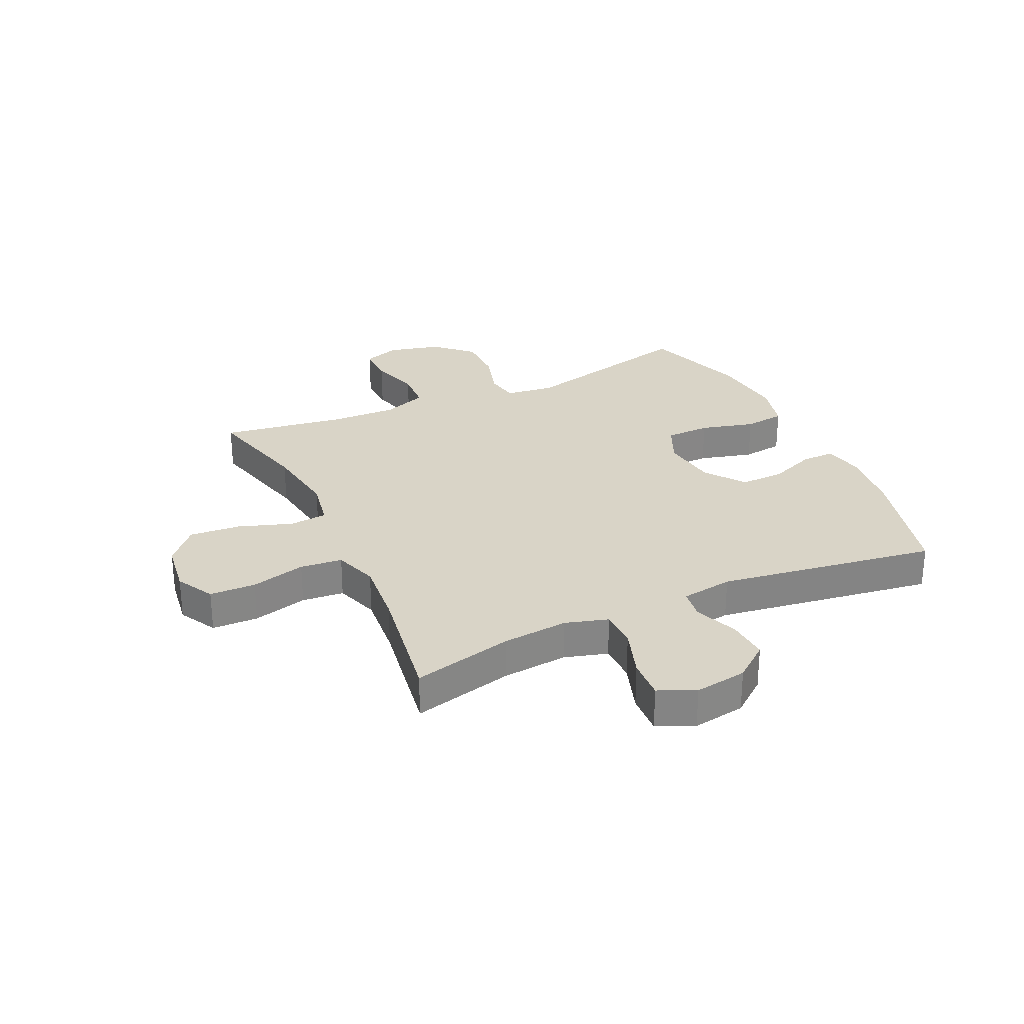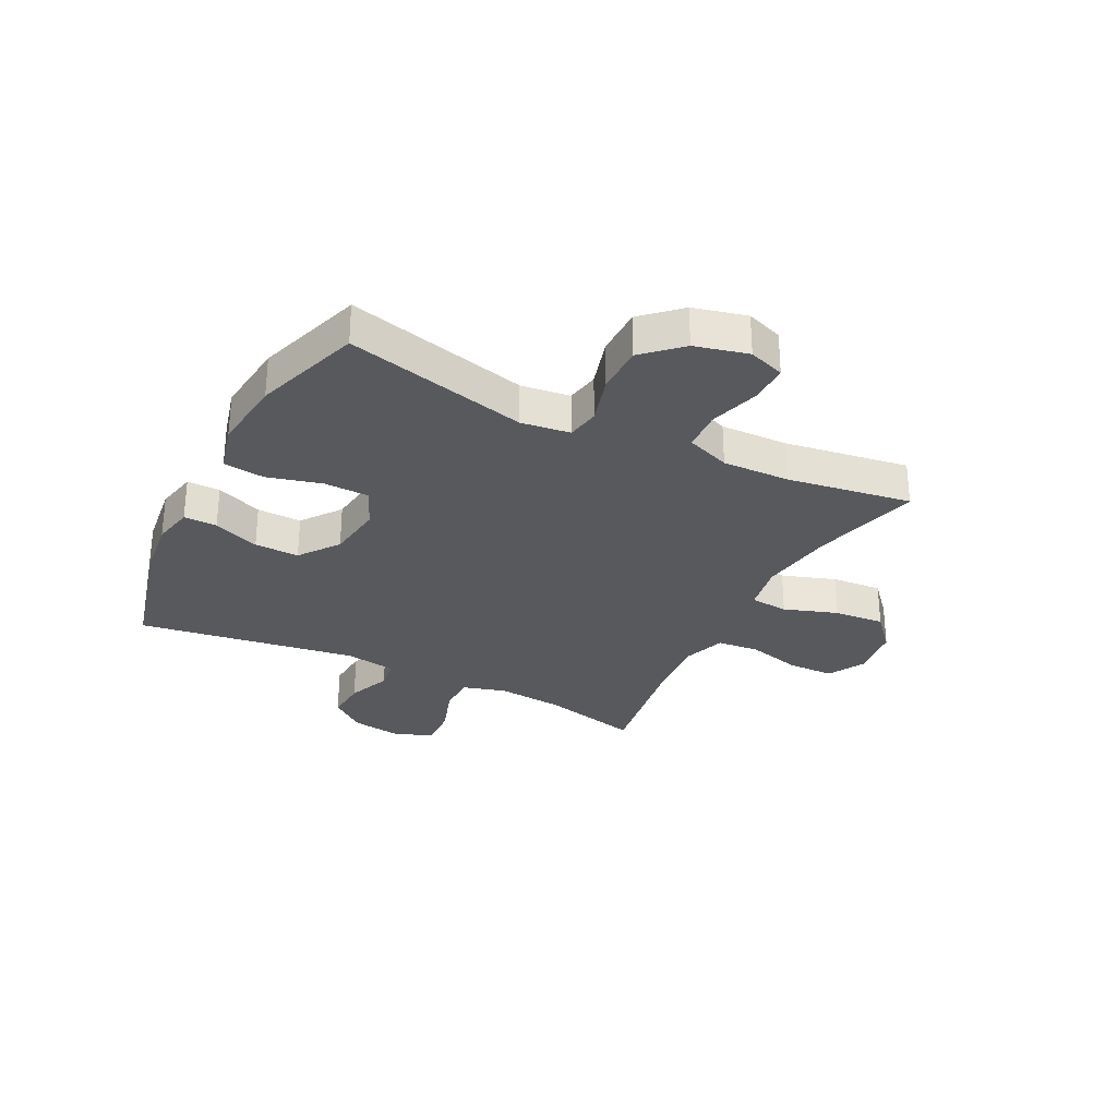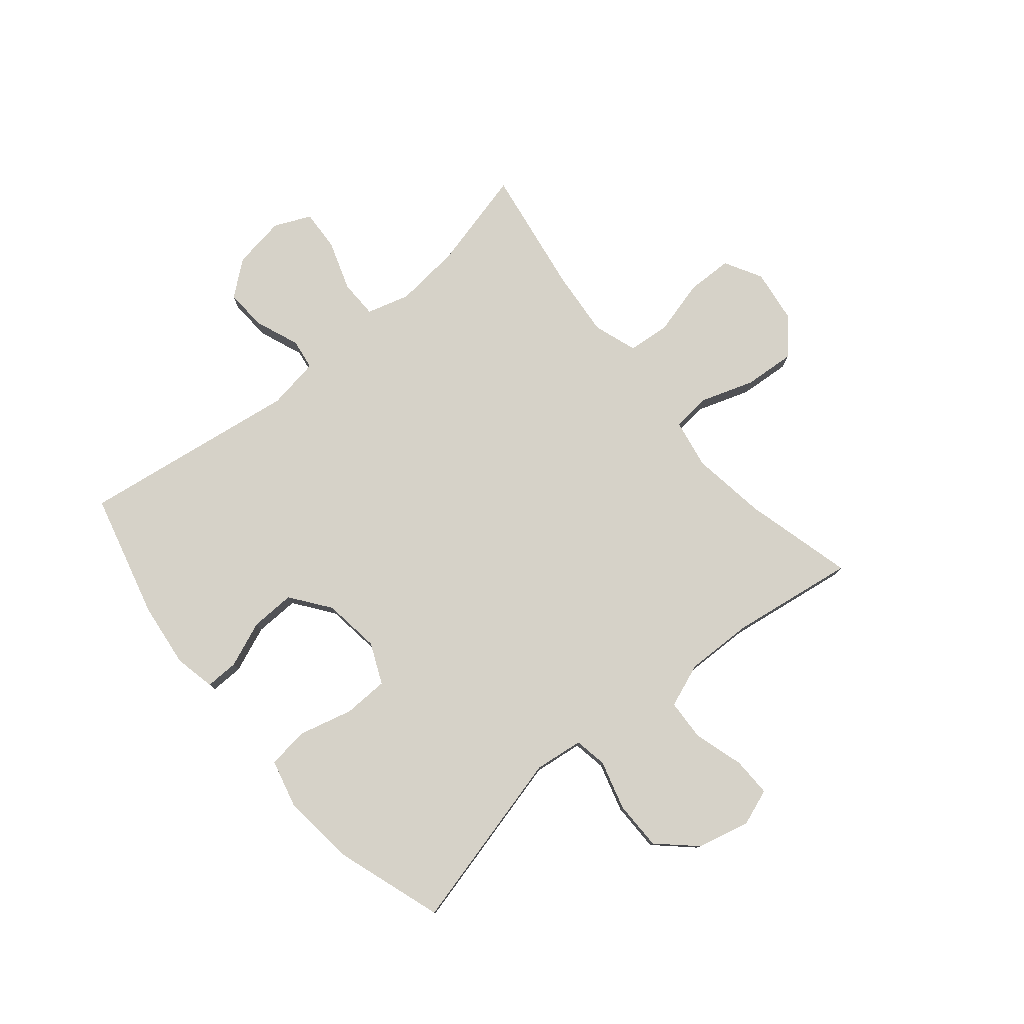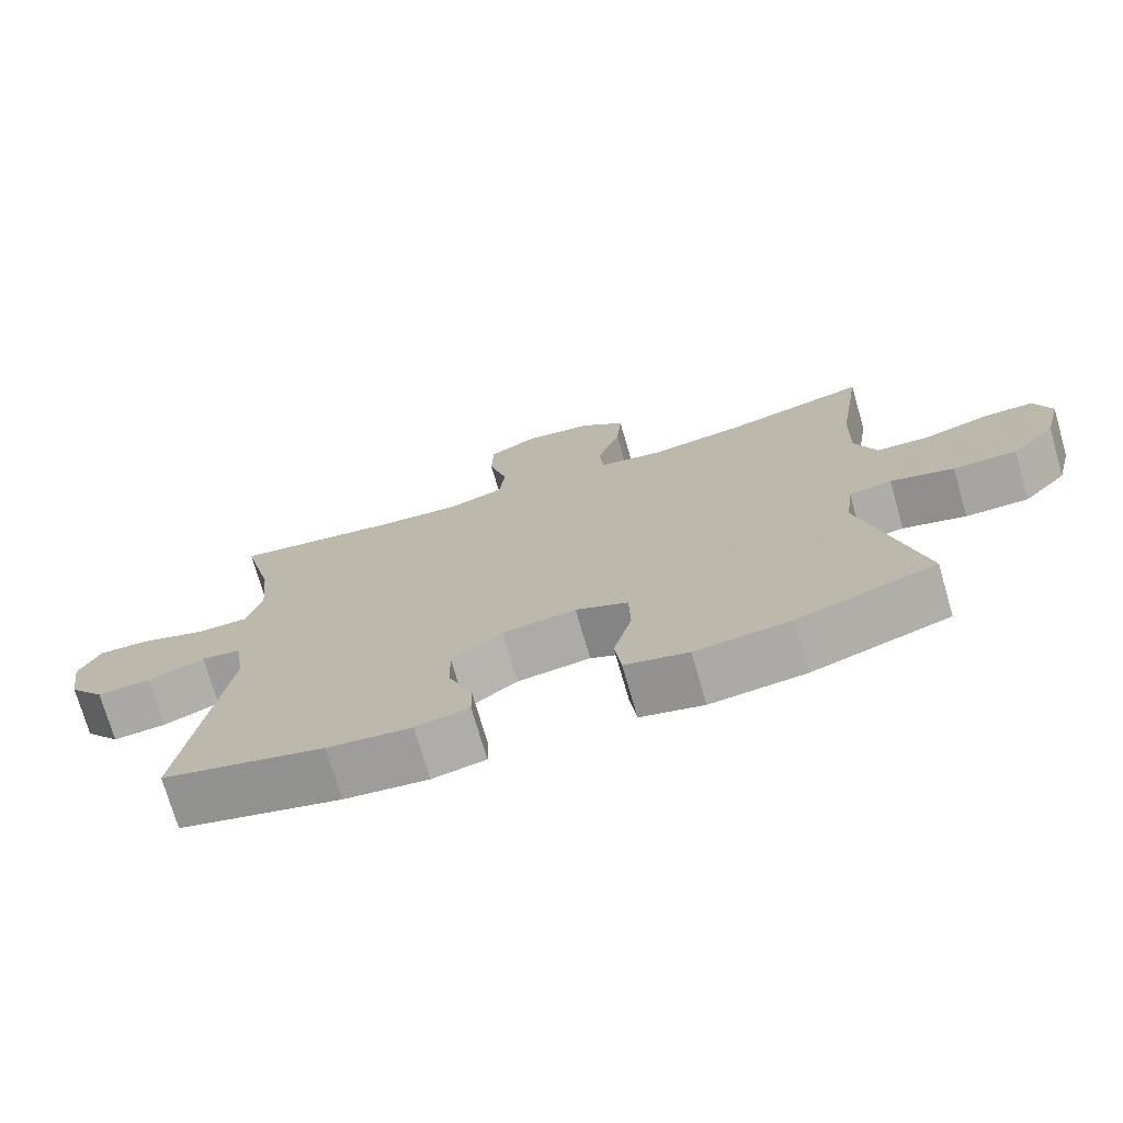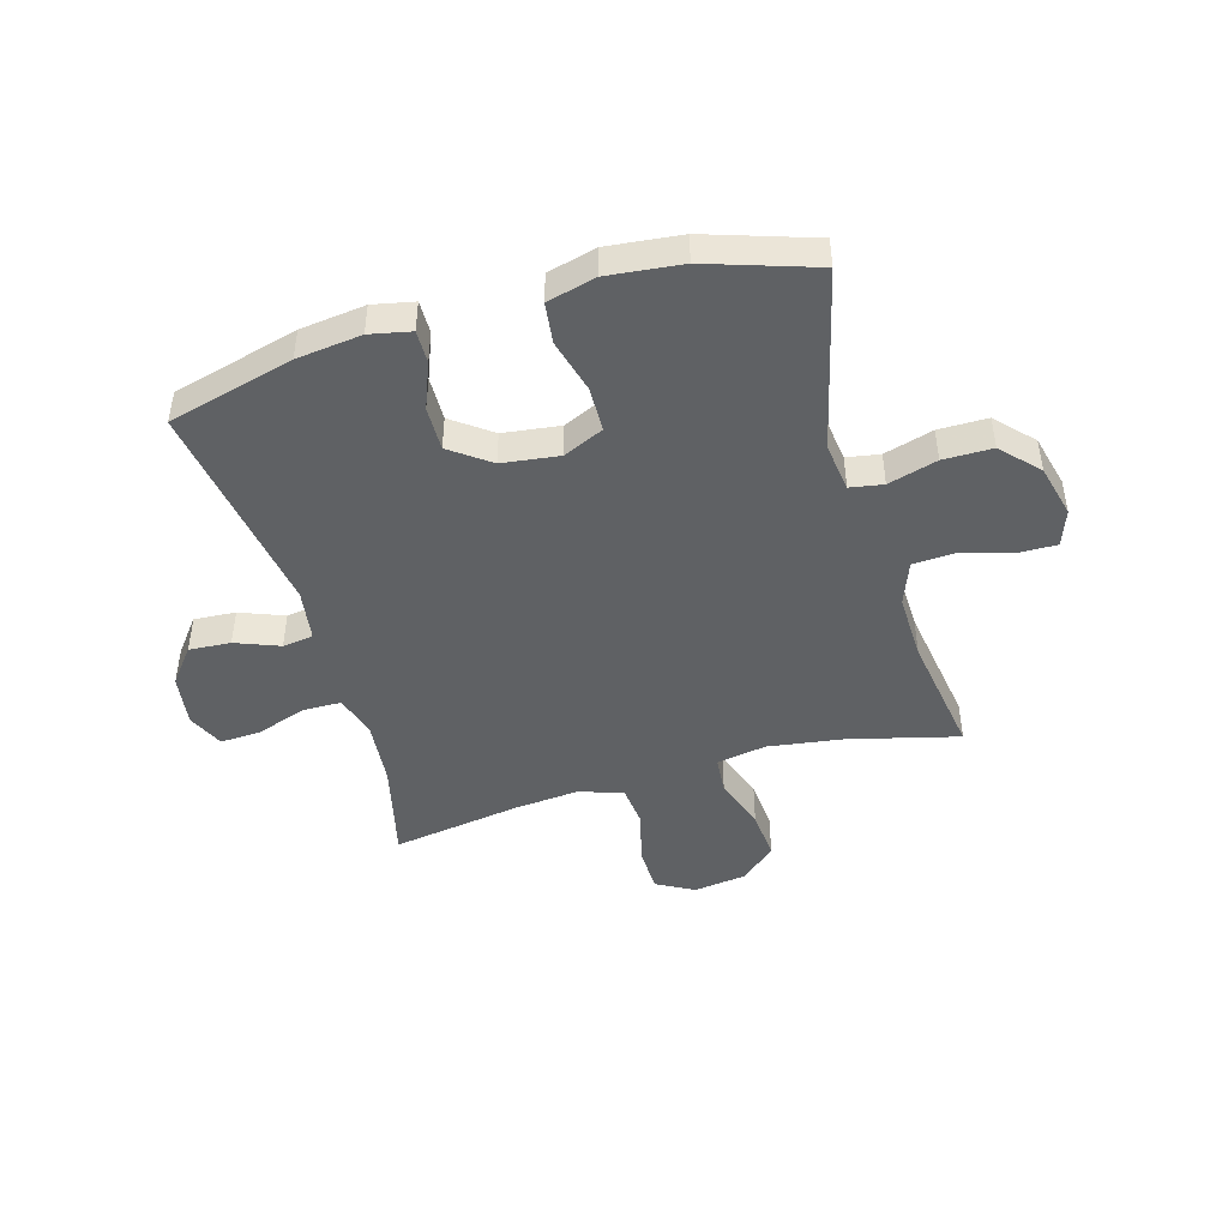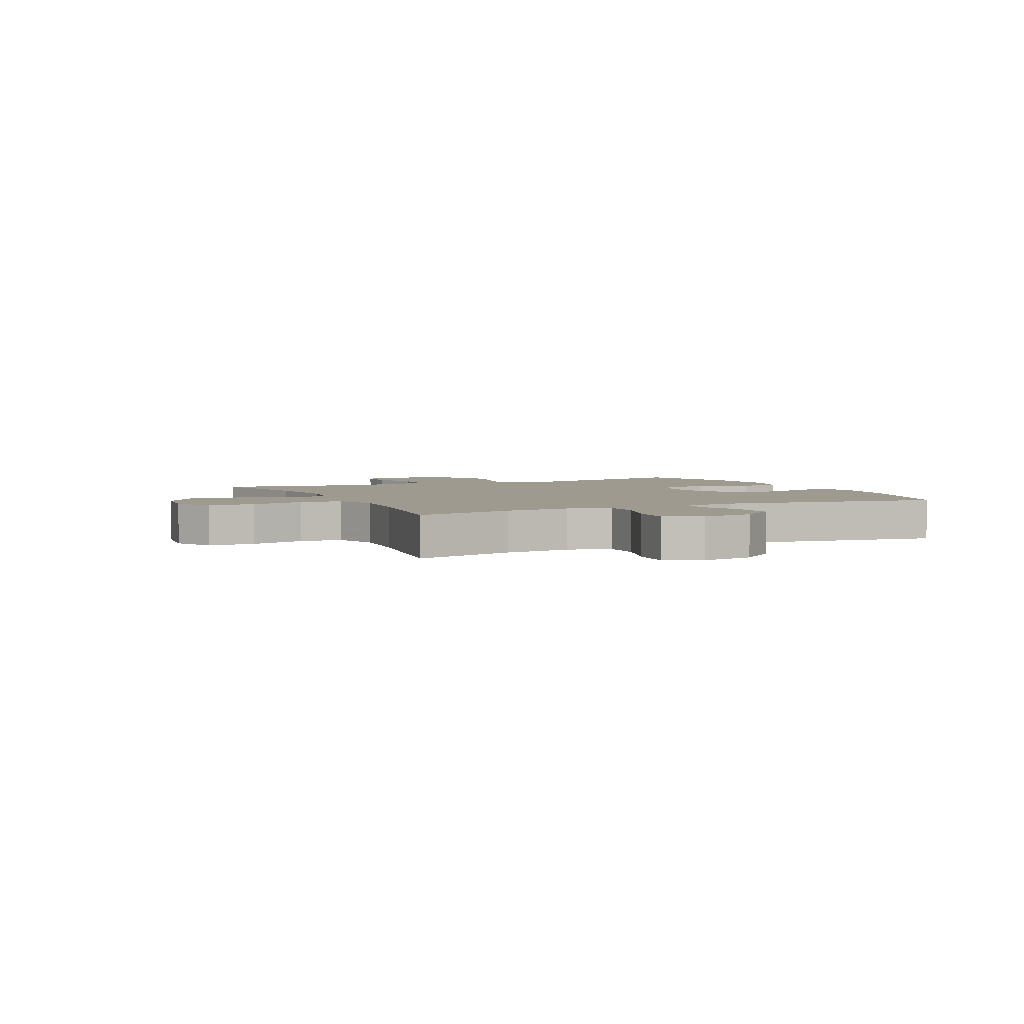
<metadata>
{"format":"obj","ext":"obj","renderer":"f3d","projection":"perspective","resolution":1024,"background":"white","views":[{"elev":28.6,"azim":65.1,"up":"+Y"},{"elev":-29.6,"azim":-116.9,"up":"+Y"},{"elev":78.4,"azim":-129.9,"up":"+Y"},{"elev":-73.8,"azim":-163.8,"up":"+Z"},{"elev":-45.6,"azim":-163.8,"up":"+Y"},{"elev":3.6,"azim":64.7,"up":"+Y"}]}
</metadata>
<code>
v -0.5 0.07 -0.5
v -0.421 0.07 -0.182
v -0.432 0.07 -0.096
v -0.49 0.07 -0.086
v -0.576 0.07 -0.111
v -0.662 0.07 -0.111
v -0.722 0.07 -0.047
v -0.745 0.07 0.046
v -0.722 0.07 0.11
v -0.653 0.07 0.109
v -0.565 0.07 0.083
v -0.493 0.07 0.087
v -0.464 0.07 0.164
v -0.467 0.07 0.282
v -0.5 0.07 0.5
v -0.309 0.07 0.451
v -0.177 0.07 0.432
v -0.09 0.07 0.448
v -0.084 0.07 0.515
v -0.116 0.07 0.609
v -0.123 0.07 0.698
v -0.061 0.07 0.753
v 0.032 0.07 0.766
v 0.098 0.07 0.73
v 0.1 0.07 0.649
v 0.075 0.07 0.553
v 0.082 0.07 0.479
v 0.159 0.07 0.453
v 0.276 0.07 0.464
v 0.5 0.07 0.5
v 0.457 0.07 0.324
v 0.446 0.07 0.208
v 0.468 0.07 0.133
v 0.535 0.07 0.132
v 0.623 0.07 0.162
v 0.695 0.07 0.166
v 0.724 0.07 0.102
v 0.71 0.07 0.01
v 0.661 0.07 -0.052
v 0.588 0.07 -0.047
v 0.511 0.07 -0.017
v 0.457 0.07 -0.025
v 0.443 0.07 -0.116
v 0.5 0.07 -0.5
v 0.28 0.07 -0.558
v 0.166 0.07 -0.572
v 0.094 0.07 -0.557
v 0.095 0.07 -0.499
v 0.127 0.07 -0.418
v 0.129 0.07 -0.34
v 0.06 0.07 -0.289
v -0.04 0.07 -0.276
v -0.111 0.07 -0.308
v -0.113 0.07 -0.387
v -0.088 0.07 -0.482
v -0.097 0.07 -0.554
v -0.183 0.07 -0.576
v -0.312 0.07 -0.562
v -0.5 0 -0.5
v -0.421 0 -0.182
v -0.432 0 -0.096
v -0.49 0 -0.086
v -0.576 0 -0.111
v -0.662 0 -0.111
v -0.722 0 -0.047
v -0.745 0 0.046
v -0.722 0 0.11
v -0.653 0 0.109
v -0.565 0 0.083
v -0.493 0 0.087
v -0.464 0 0.164
v -0.467 0 0.282
v -0.5 0 0.5
v -0.309 0 0.451
v -0.177 0 0.432
v -0.09 0 0.448
v -0.084 0 0.515
v -0.116 0 0.609
v -0.123 0 0.698
v -0.061 0 0.753
v 0.032 0 0.766
v 0.098 0 0.73
v 0.1 0 0.649
v 0.075 0 0.553
v 0.082 0 0.479
v 0.159 0 0.453
v 0.276 0 0.464
v 0.5 0 0.5
v 0.457 0 0.324
v 0.446 0 0.208
v 0.468 0 0.133
v 0.535 0 0.132
v 0.623 0 0.162
v 0.695 0 0.166
v 0.724 0 0.102
v 0.71 0 0.01
v 0.661 0 -0.052
v 0.588 0 -0.047
v 0.511 0 -0.017
v 0.457 0 -0.025
v 0.443 0 -0.116
v 0.5 0 -0.5
v 0.28 0 -0.558
v 0.166 0 -0.572
v 0.094 0 -0.557
v 0.095 0 -0.499
v 0.127 0 -0.418
v 0.129 0 -0.34
v 0.06 0 -0.289
v -0.04 0 -0.276
v -0.111 0 -0.308
v -0.113 0 -0.387
v -0.088 0 -0.482
v -0.097 0 -0.554
v -0.183 0 -0.576
v -0.312 0 -0.562
f 58 1 2
f 57 58 2
f 56 57 2
f 55 56 2
f 54 55 2
f 53 54 2 3
f 52 53 3
f 51 52 3
f 47 48 49
f 46 47 49
f 45 46 49
f 44 45 49
f 43 44 49
f 42 43 49 50
f 39 40 41
f 38 39 41
f 37 38 41
f 36 37 41
f 35 36 41
f 34 35 41
f 33 34 41 42
f 42 50 51
f 33 42 51
f 32 33 51
f 29 30 31
f 32 51 3
f 31 32 3
f 29 31 3
f 28 29 3
f 24 25 26
f 23 24 26
f 22 23 26
f 21 22 26
f 20 21 26
f 19 20 26
f 18 19 26 27
f 14 15 16
f 13 14 16 17
f 28 3 4
f 27 28 4
f 18 27 4
f 17 18 4
f 13 17 4
f 12 13 4
f 6 7 8
f 5 6 8
f 4 5 8
f 12 4 8
f 11 12 8
f 8 9 10 11
f 60 59 116
f 60 116 115
f 60 115 114
f 60 114 113
f 60 113 112
f 61 60 112 111
f 61 111 110
f 61 110 109
f 107 106 105
f 107 105 104
f 107 104 103
f 107 103 102
f 107 102 101
f 108 107 101 100
f 99 98 97
f 99 97 96
f 99 96 95
f 99 95 94
f 99 94 93
f 99 93 92
f 100 99 92 91
f 109 108 100
f 109 100 91
f 109 91 90
f 89 88 87
f 61 109 90
f 61 90 89
f 61 89 87
f 61 87 86
f 84 83 82
f 84 82 81
f 84 81 80
f 84 80 79
f 84 79 78
f 84 78 77
f 85 84 77 76
f 74 73 72
f 75 74 72 71
f 62 61 86
f 62 86 85
f 62 85 76
f 62 76 75
f 62 75 71
f 62 71 70
f 66 65 64
f 66 64 63
f 66 63 62
f 66 62 70
f 66 70 69
f 69 68 67 66
f 1 59 60 2
f 2 60 61 3
f 3 61 62 4
f 4 62 63 5
f 5 63 64 6
f 6 64 65 7
f 7 65 66 8
f 8 66 67 9
f 9 67 68 10
f 10 68 69 11
f 11 69 70 12
f 12 70 71 13
f 13 71 72 14
f 14 72 73 15
f 15 73 74 16
f 16 74 75 17
f 17 75 76 18
f 18 76 77 19
f 19 77 78 20
f 20 78 79 21
f 21 79 80 22
f 22 80 81 23
f 23 81 82 24
f 24 82 83 25
f 25 83 84 26
f 26 84 85 27
f 27 85 86 28
f 28 86 87 29
f 29 87 88 30
f 30 88 89 31
f 31 89 90 32
f 32 90 91 33
f 33 91 92 34
f 34 92 93 35
f 35 93 94 36
f 36 94 95 37
f 37 95 96 38
f 38 96 97 39
f 39 97 98 40
f 40 98 99 41
f 41 99 100 42
f 42 100 101 43
f 43 101 102 44
f 44 102 103 45
f 45 103 104 46
f 46 104 105 47
f 47 105 106 48
f 48 106 107 49
f 49 107 108 50
f 50 108 109 51
f 51 109 110 52
f 52 110 111 53
f 53 111 112 54
f 54 112 113 55
f 55 113 114 56
f 56 114 115 57
f 57 115 116 58
f 58 116 59 1

</code>
